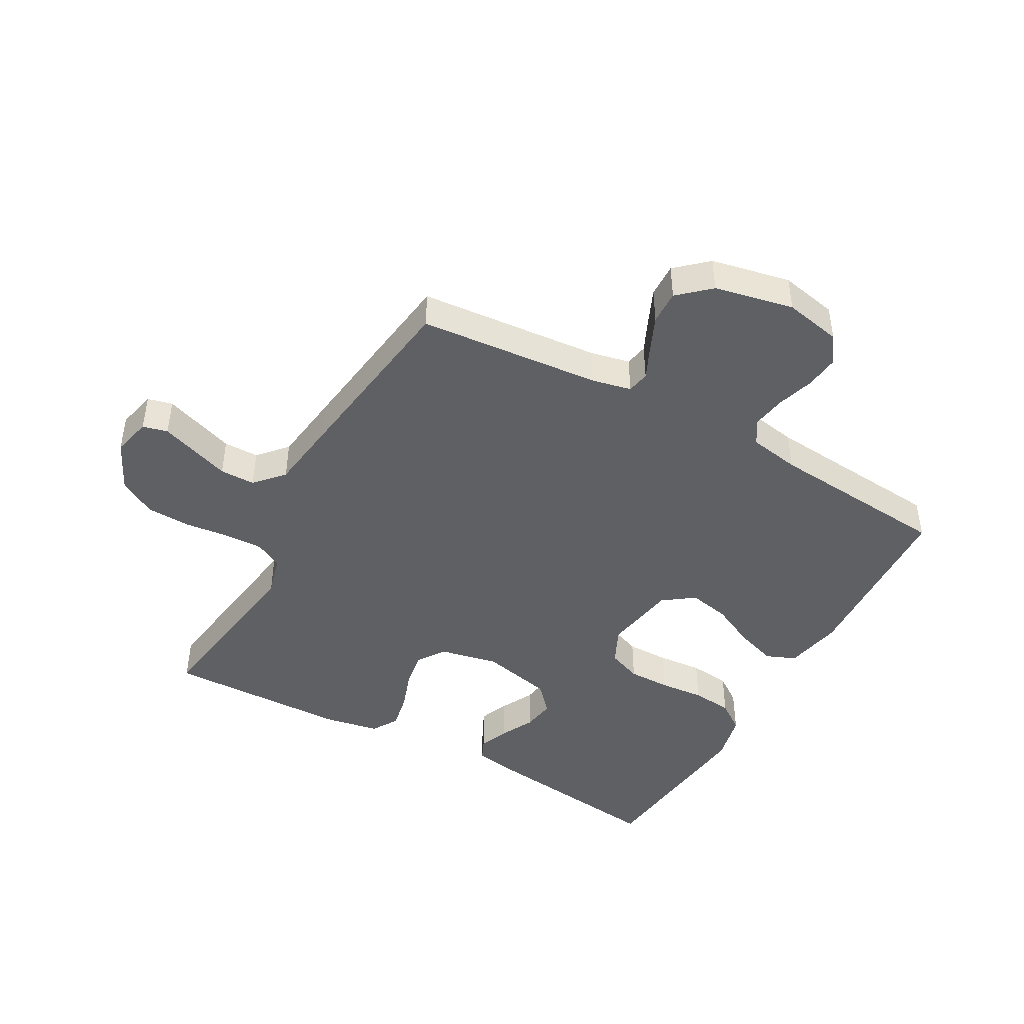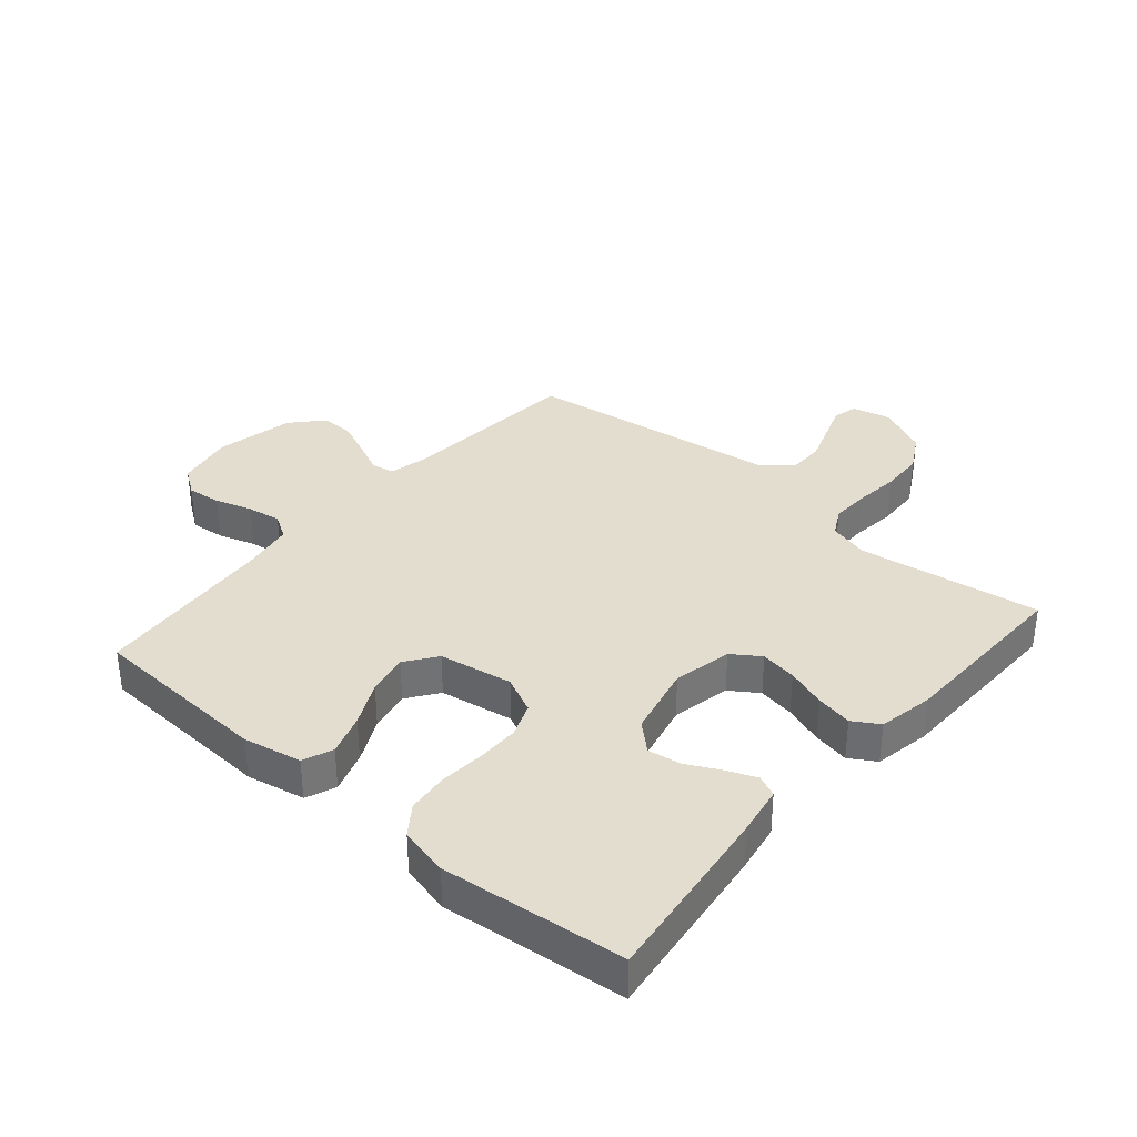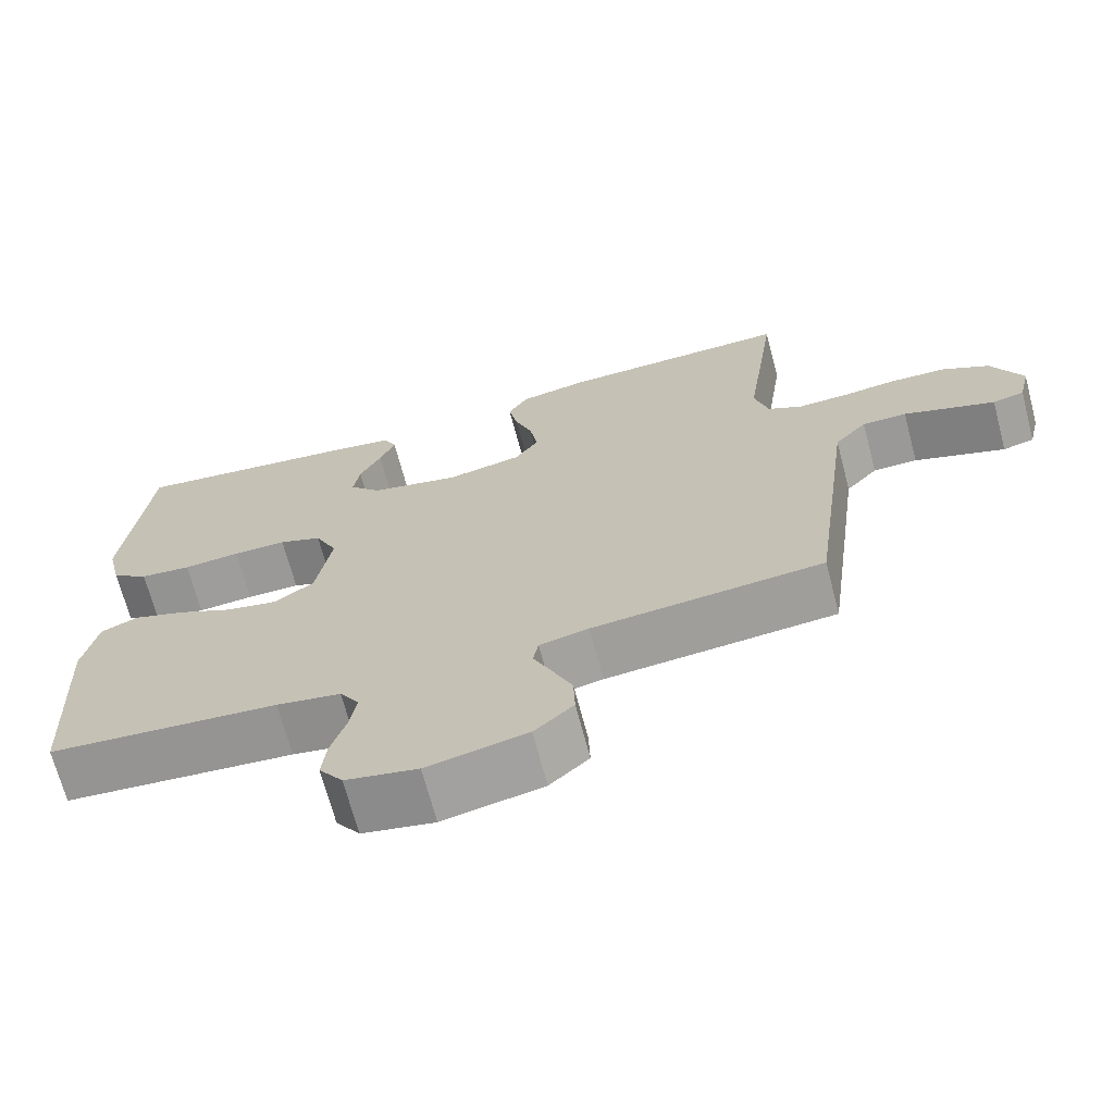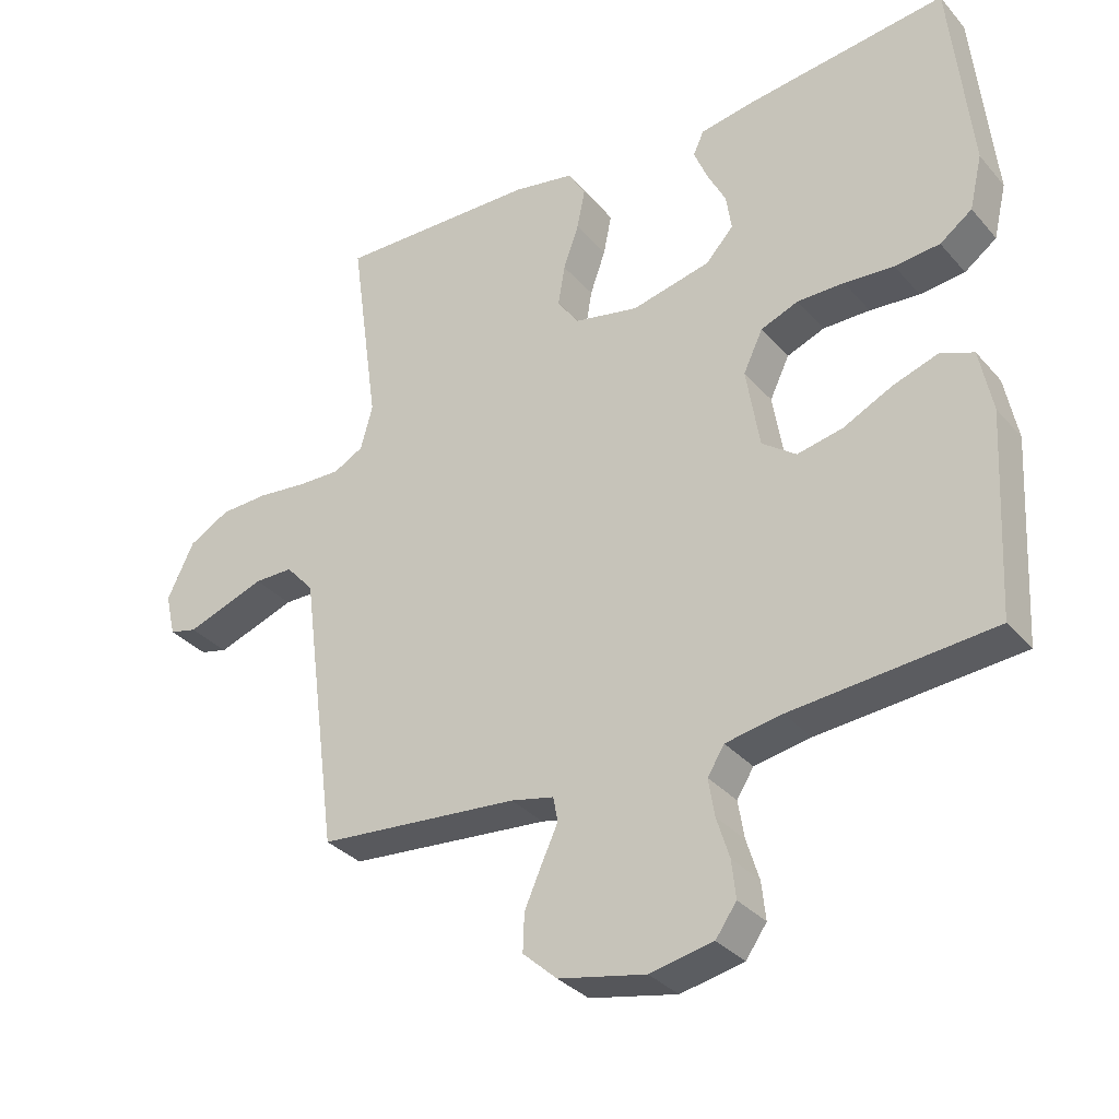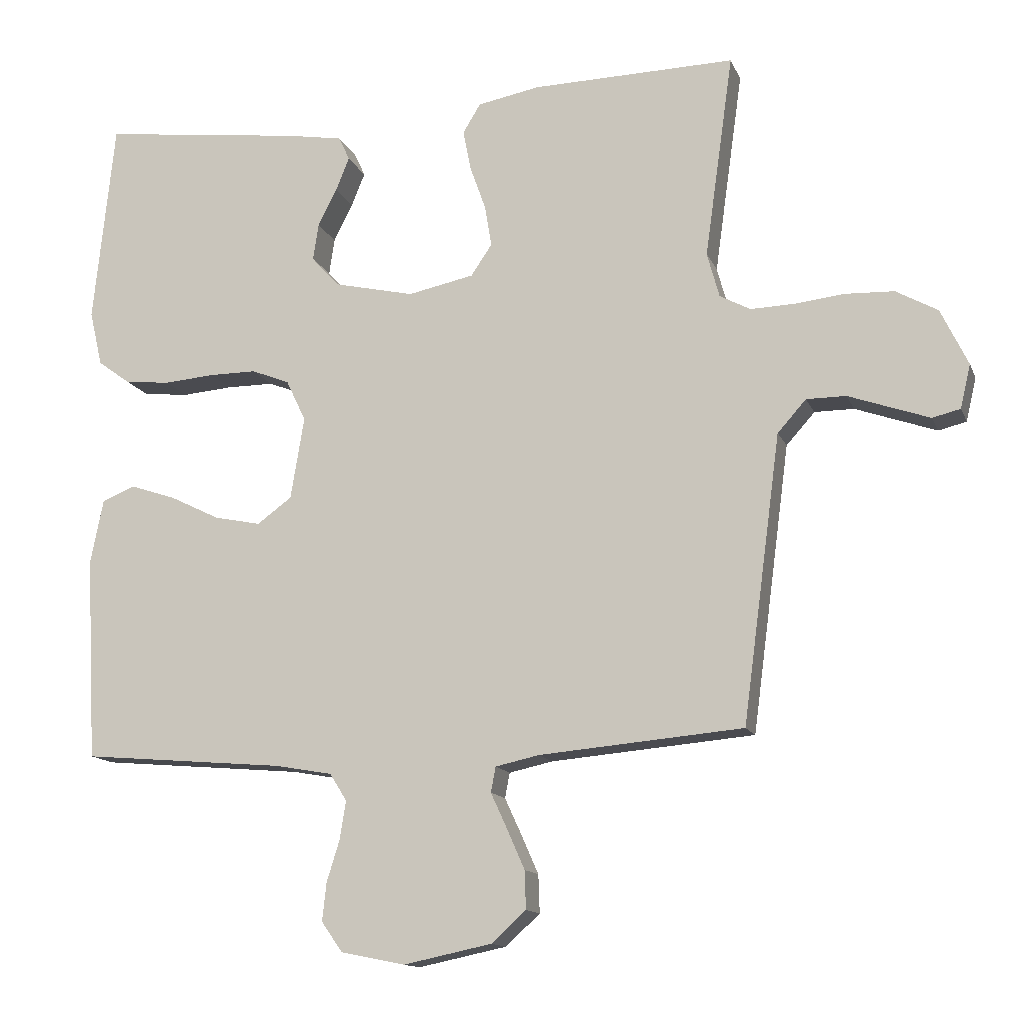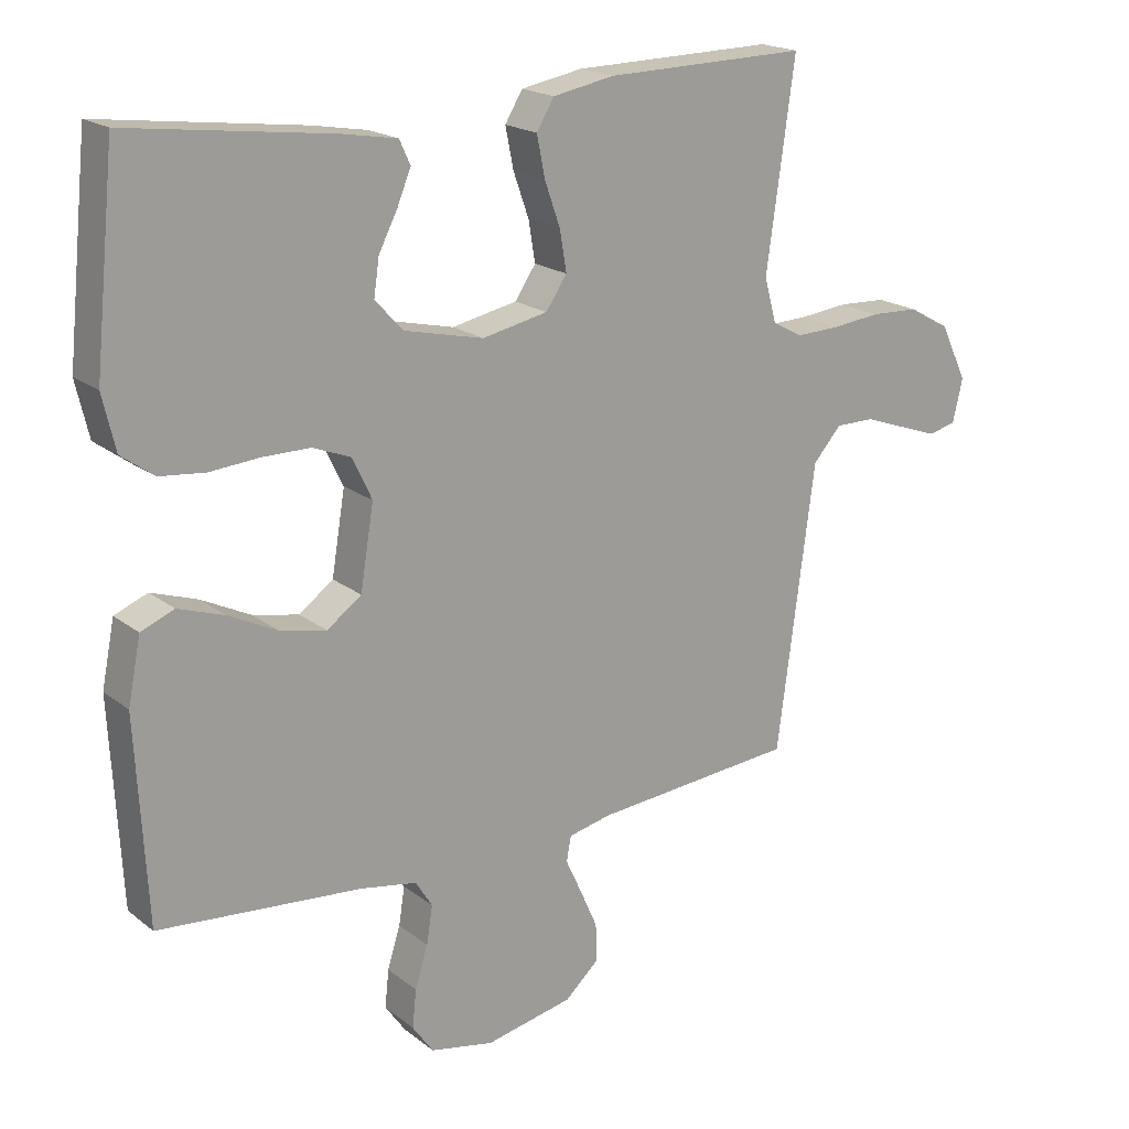
<metadata>
{"format":"obj","ext":"obj","renderer":"f3d","projection":"perspective","resolution":1024,"background":"white","views":[{"elev":-44.8,"azim":150.9,"up":"+Y"},{"elev":34.9,"azim":-49.4,"up":"+Y"},{"elev":-69.1,"azim":14.8,"up":"+Z"},{"elev":-32.9,"azim":-146.0,"up":"+Z"},{"elev":-13.5,"azim":16.7,"up":"+Z"},{"elev":19.1,"azim":-35.3,"up":"+Z"}]}
</metadata>
<code>
v 0.5 0.07 -0.5
v 0.2 0.07 -0.526
v 0.136 0.07 -0.54
v 0.129 0.07 -0.577
v 0.153 0.07 -0.629
v 0.179 0.07 -0.688
v 0.181 0.07 -0.744
v 0.13 0.07 -0.79
v 0 0.07 -0.817
v -0.094 0.07 -0.798
v -0.125 0.07 -0.754
v -0.119 0.07 -0.698
v -0.1 0.07 -0.637
v -0.091 0.07 -0.581
v -0.116 0.07 -0.541
v -0.2 0.07 -0.526
v -0.5 0.07 -0.5
v -0.516 0.07 -0.2
v -0.497 0.07 -0.105
v -0.448 0.07 -0.085
v -0.38 0.07 -0.108
v -0.307 0.07 -0.144
v -0.239 0.07 -0.158
v -0.188 0.07 -0.121
v -0.168 0.07 0
v -0.197 0.07 0.061
v -0.253 0.07 0.083
v -0.323 0.07 0.083
v -0.397 0.07 0.077
v -0.464 0.07 0.084
v -0.512 0.07 0.119
v -0.531 0.07 0.2
v -0.5 0.07 0.5
v -0.2 0.07 0.462
v -0.119 0.07 0.448
v -0.103 0.07 0.413
v -0.123 0.07 0.364
v -0.151 0.07 0.309
v -0.159 0.07 0.255
v -0.118 0.07 0.21
v 0 0.07 0.183
v 0.097 0.07 0.203
v 0.128 0.07 0.249
v 0.118 0.07 0.309
v 0.095 0.07 0.374
v 0.083 0.07 0.434
v 0.109 0.07 0.477
v 0.2 0.07 0.494
v 0.5 0.07 0.5
v 0.458 0.07 0.2
v 0.476 0.07 0.134
v 0.521 0.07 0.11
v 0.586 0.07 0.112
v 0.658 0.07 0.12
v 0.73 0.07 0.117
v 0.791 0.07 0.083
v 0.831 0.07 0
v 0.816 0.07 -0.064
v 0.775 0.07 -0.074
v 0.718 0.07 -0.054
v 0.656 0.07 -0.032
v 0.598 0.07 -0.032
v 0.556 0.07 -0.079
v 0.54 0.07 -0.2
v 0.5 0 -0.5
v 0.2 0 -0.526
v 0.136 0 -0.54
v 0.129 0 -0.577
v 0.153 0 -0.629
v 0.179 0 -0.688
v 0.181 0 -0.744
v 0.13 0 -0.79
v 0 0 -0.817
v -0.094 0 -0.798
v -0.125 0 -0.754
v -0.119 0 -0.698
v -0.1 0 -0.637
v -0.091 0 -0.581
v -0.116 0 -0.541
v -0.2 0 -0.526
v -0.5 0 -0.5
v -0.516 0 -0.2
v -0.497 0 -0.105
v -0.448 0 -0.085
v -0.38 0 -0.108
v -0.307 0 -0.144
v -0.239 0 -0.158
v -0.188 0 -0.121
v -0.168 0 0
v -0.197 0 0.061
v -0.253 0 0.083
v -0.323 0 0.083
v -0.397 0 0.077
v -0.464 0 0.084
v -0.512 0 0.119
v -0.531 0 0.2
v -0.5 0 0.5
v -0.2 0 0.462
v -0.119 0 0.448
v -0.103 0 0.413
v -0.123 0 0.364
v -0.151 0 0.309
v -0.159 0 0.255
v -0.118 0 0.21
v 0 0 0.183
v 0.097 0 0.203
v 0.128 0 0.249
v 0.118 0 0.309
v 0.095 0 0.374
v 0.083 0 0.434
v 0.109 0 0.477
v 0.2 0 0.494
v 0.5 0 0.5
v 0.458 0 0.2
v 0.476 0 0.134
v 0.521 0 0.11
v 0.586 0 0.112
v 0.658 0 0.12
v 0.73 0 0.117
v 0.791 0 0.083
v 0.831 0 0
v 0.816 0 -0.064
v 0.775 0 -0.074
v 0.718 0 -0.054
v 0.656 0 -0.032
v 0.598 0 -0.032
v 0.556 0 -0.079
v 0.54 0 -0.2
f 63 64 1 2
f 58 59 60 61
f 56 57 58 61
f 56 61 62
f 53 54 55 56
f 52 53 56 62
f 51 52 62 63
f 47 48 49 50
f 47 50 51
f 44 45 46 47
f 43 44 47 51
f 42 43 51 63
f 35 36 37 38
f 33 34 35 38
f 33 38 39
f 32 33 39 40
f 28 29 30 31
f 27 28 31 32
f 26 27 32 40
f 19 20 21 22
f 19 22 23
f 16 17 18 19
f 15 16 19 23
f 14 15 23 24
f 10 11 12 13
f 10 13 14
f 9 10 14
f 4 5 6 7
f 4 7 8 9
f 42 63 2 3
f 41 42 3 4
f 25 26 40 41
f 14 24 25 41
f 4 9 14 41
f 66 65 128 127
f 125 124 123 122
f 125 122 121 120
f 126 125 120
f 120 119 118 117
f 126 120 117 116
f 127 126 116 115
f 114 113 112 111
f 115 114 111
f 111 110 109 108
f 115 111 108 107
f 127 115 107 106
f 102 101 100 99
f 102 99 98 97
f 103 102 97
f 104 103 97 96
f 95 94 93 92
f 96 95 92 91
f 104 96 91 90
f 86 85 84 83
f 87 86 83
f 83 82 81 80
f 87 83 80 79
f 88 87 79 78
f 77 76 75 74
f 78 77 74
f 78 74 73
f 71 70 69 68
f 73 72 71 68
f 67 66 127 106
f 68 67 106 105
f 105 104 90 89
f 105 89 88 78
f 105 78 73 68
f 1 65 66 2
f 2 66 67 3
f 3 67 68 4
f 4 68 69 5
f 5 69 70 6
f 6 70 71 7
f 7 71 72 8
f 8 72 73 9
f 9 73 74 10
f 10 74 75 11
f 11 75 76 12
f 12 76 77 13
f 13 77 78 14
f 14 78 79 15
f 15 79 80 16
f 16 80 81 17
f 17 81 82 18
f 18 82 83 19
f 19 83 84 20
f 20 84 85 21
f 21 85 86 22
f 22 86 87 23
f 23 87 88 24
f 24 88 89 25
f 25 89 90 26
f 26 90 91 27
f 27 91 92 28
f 28 92 93 29
f 29 93 94 30
f 30 94 95 31
f 31 95 96 32
f 32 96 97 33
f 33 97 98 34
f 34 98 99 35
f 35 99 100 36
f 36 100 101 37
f 37 101 102 38
f 38 102 103 39
f 39 103 104 40
f 40 104 105 41
f 41 105 106 42
f 42 106 107 43
f 43 107 108 44
f 44 108 109 45
f 45 109 110 46
f 46 110 111 47
f 47 111 112 48
f 48 112 113 49
f 49 113 114 50
f 50 114 115 51
f 51 115 116 52
f 52 116 117 53
f 53 117 118 54
f 54 118 119 55
f 55 119 120 56
f 56 120 121 57
f 57 121 122 58
f 58 122 123 59
f 59 123 124 60
f 60 124 125 61
f 61 125 126 62
f 62 126 127 63
f 63 127 128 64
f 64 128 65 1

</code>
